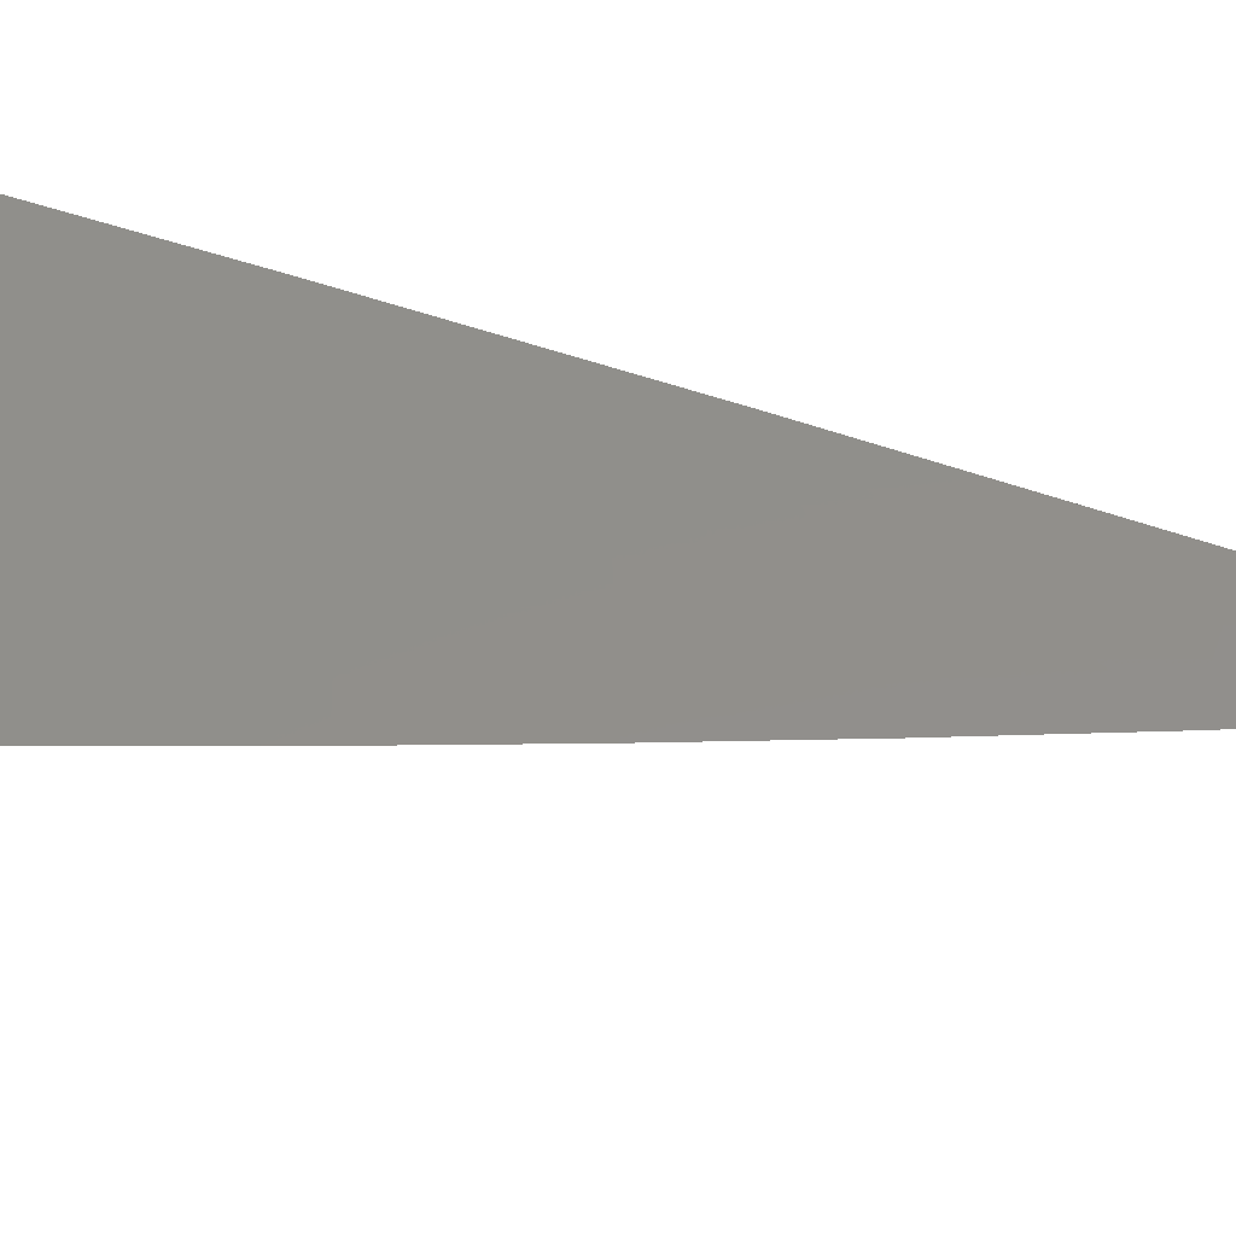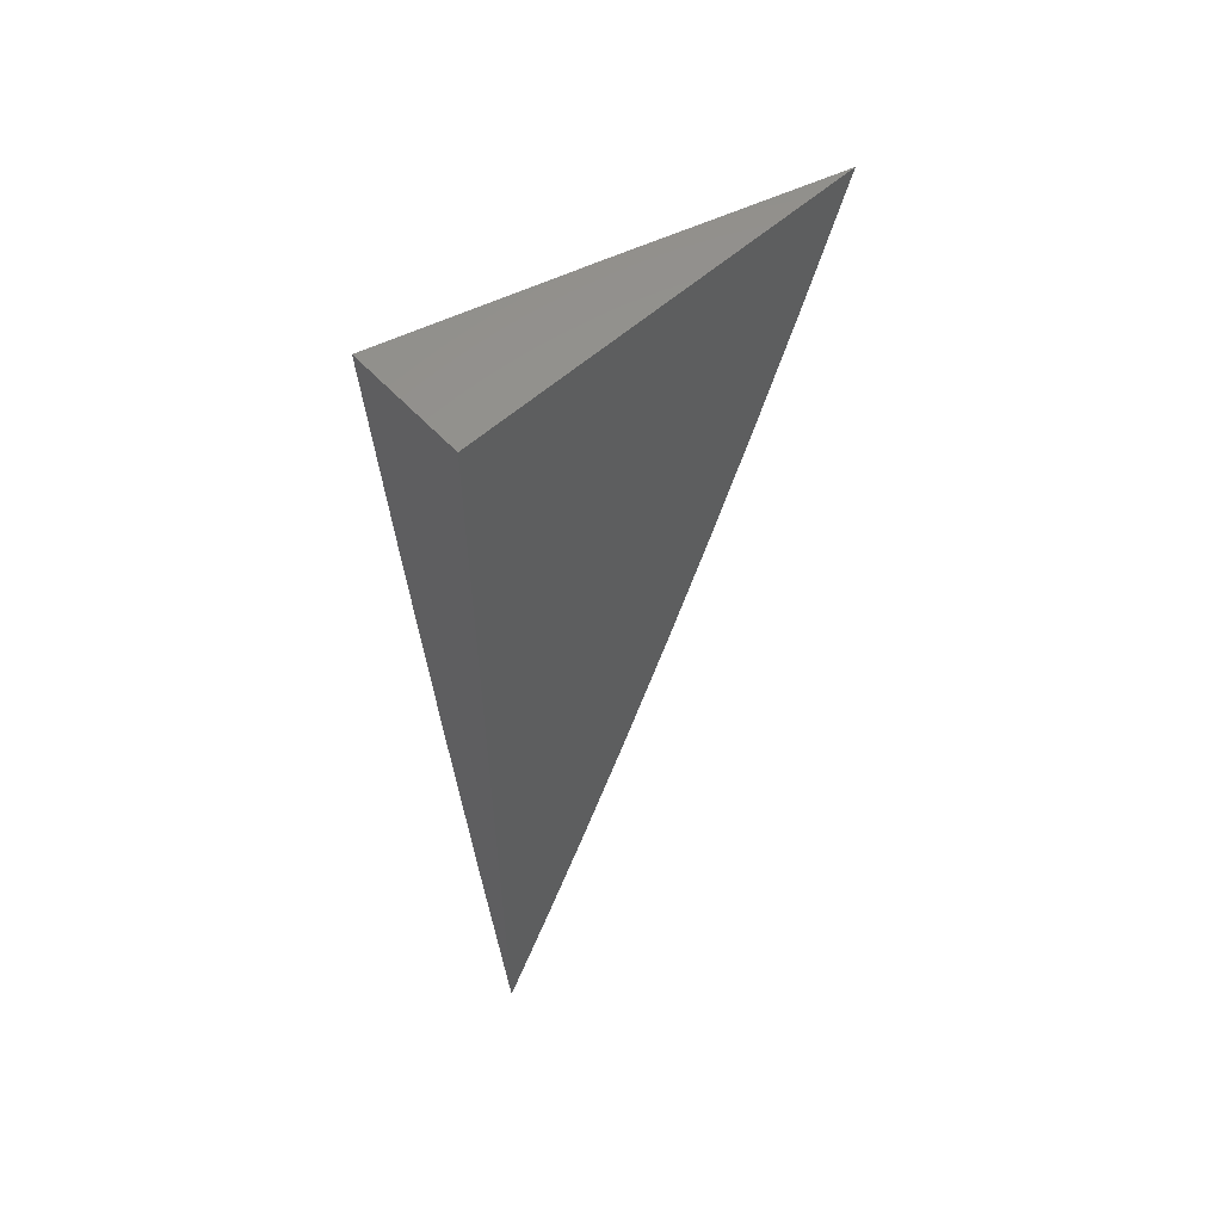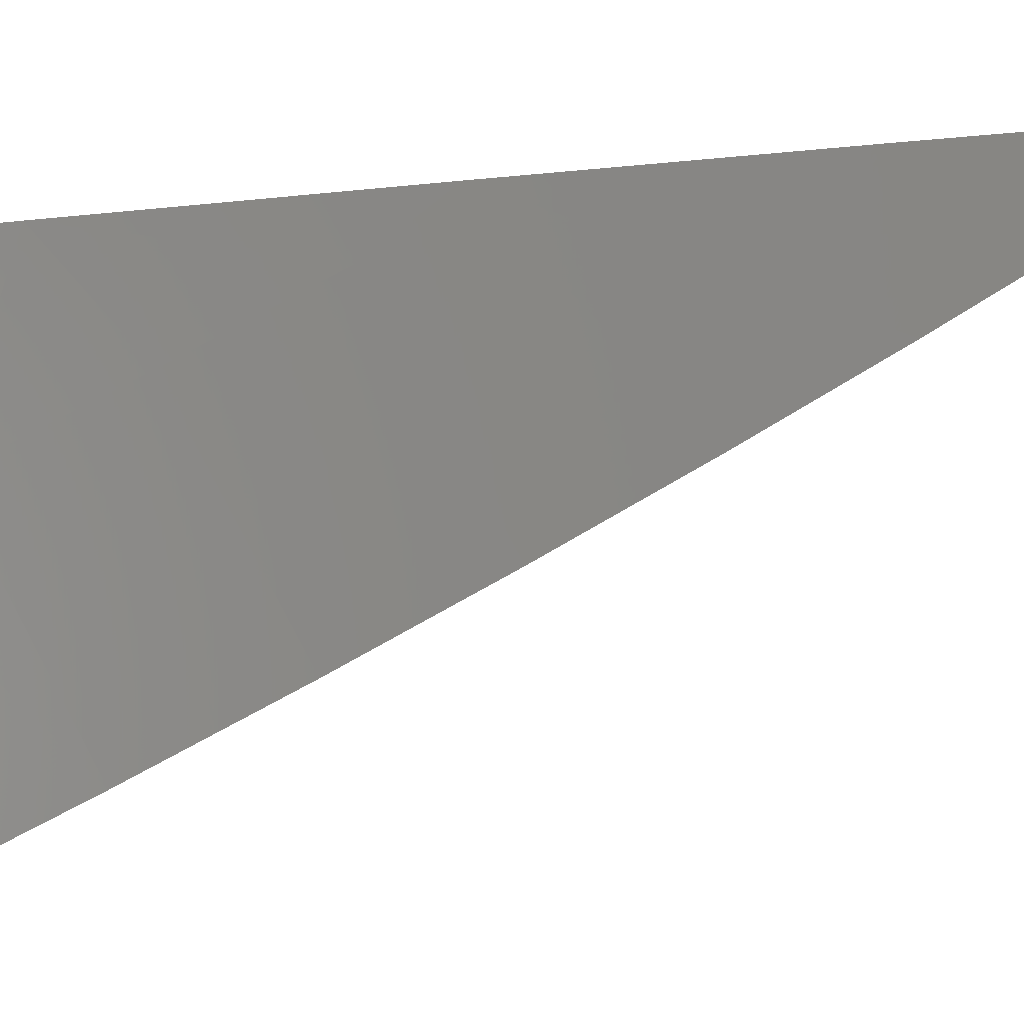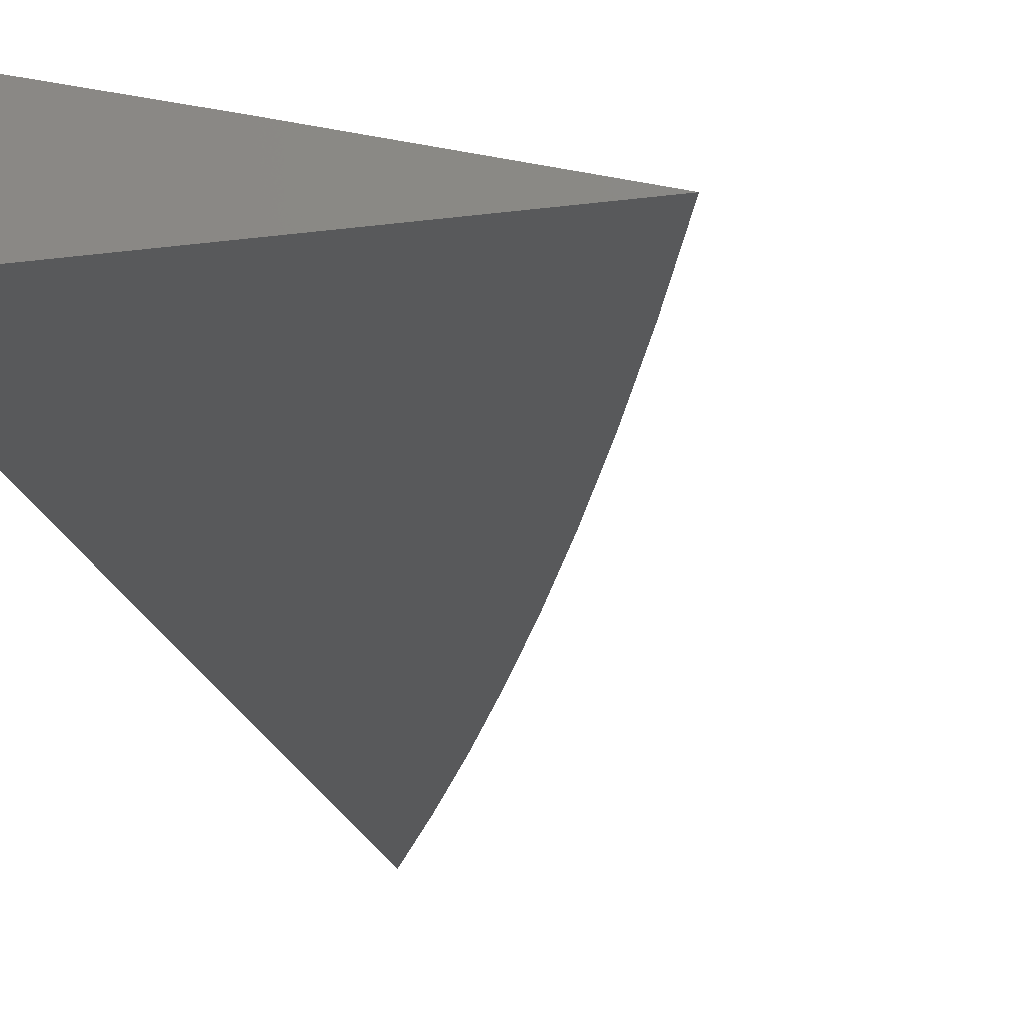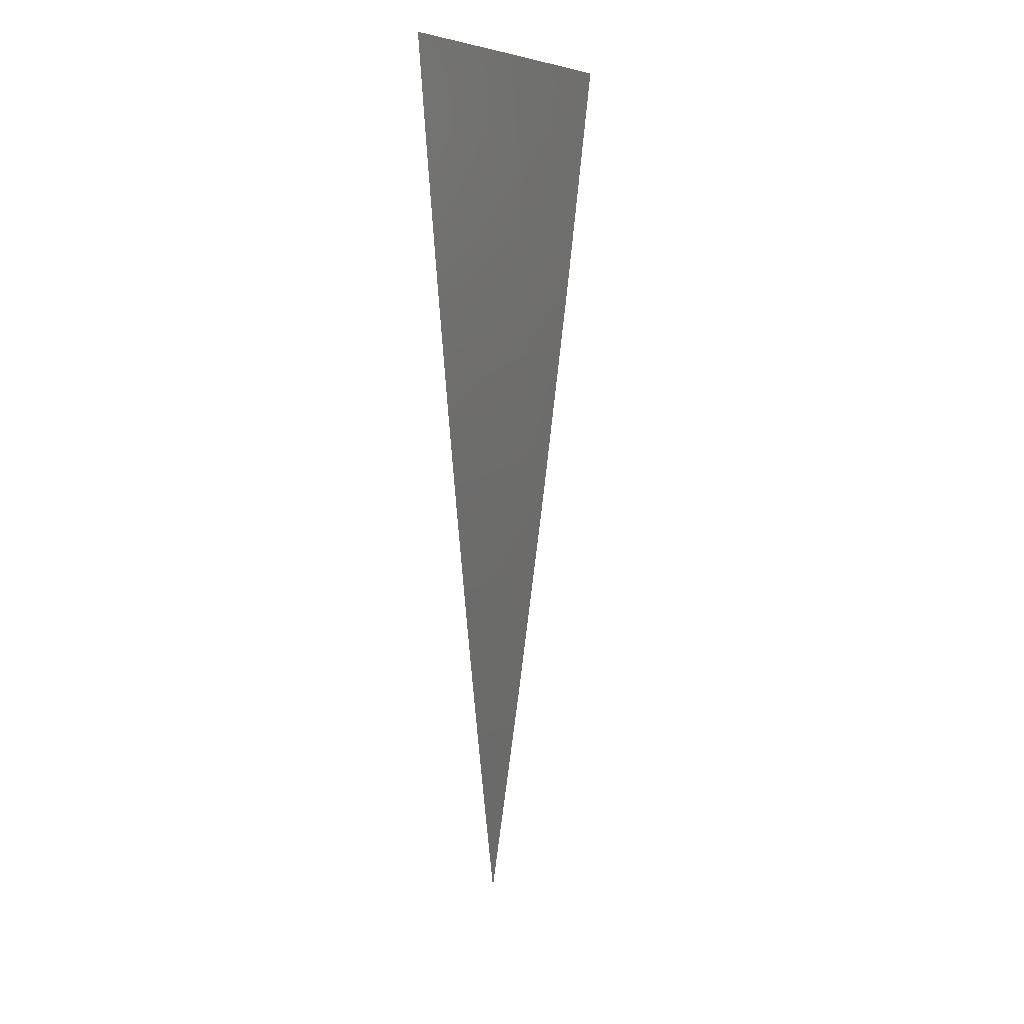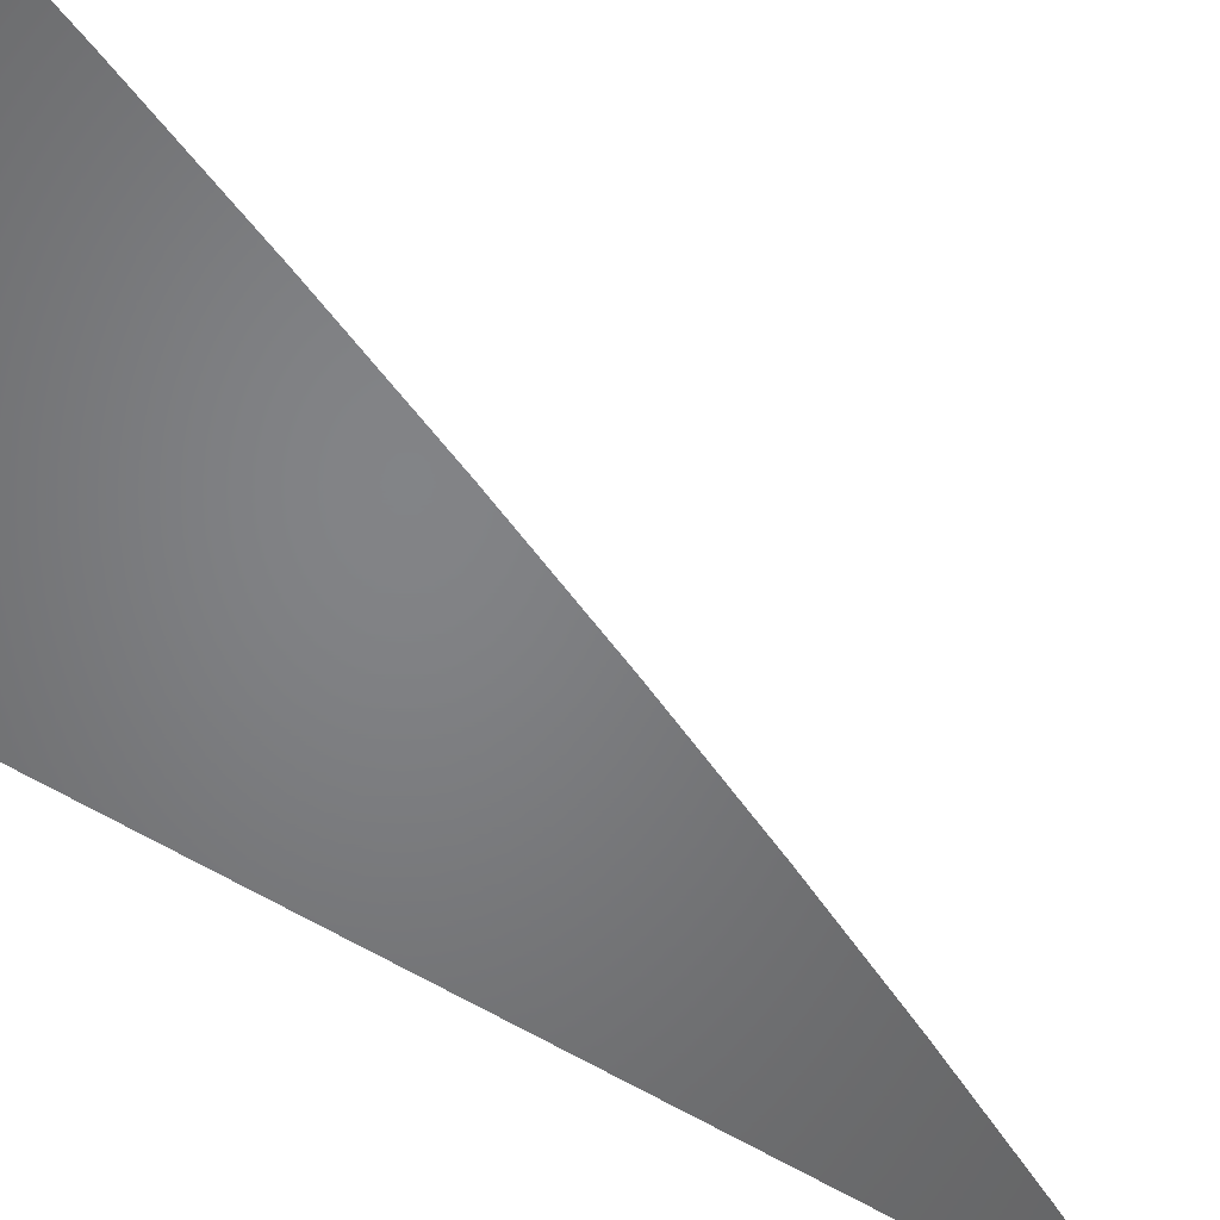
<metadata>
{"format":"stl","ext":"stl","renderer":"f3d","projection":"perspective","resolution":1024,"background":"white","views":[{"elev":32.3,"azim":-69.6,"up":"+Z"},{"elev":58.2,"azim":137.6,"up":"+Y"},{"elev":72.7,"azim":-98.3,"up":"+Z"},{"elev":-20.9,"azim":-166.6,"up":"+Z"},{"elev":7.0,"azim":-80.1,"up":"+Y"},{"elev":-51.4,"azim":-125.5,"up":"+Z"}]}
</metadata>
<code>
# stl→obj: 21 verts, 38 faces
v -3.07 -1 11.02
v -3.139 -1 11
v -3.069 -1.001 11.02
v -3.124 -1.044 11
v -3.062 -1.023 11.02
v -3.054 -1.044 11.02
v -3 -1 11.04
v -3.046 -1.066 11.02
v -3 -1.087 11.03
v -3.03 -1.109 11.02
v -3.014 -1.151 11.02
v -3.092 -1.132 11
v -3.075 -1.176 11
v -3.108 -1.088 11
v -3 -1.174 11.02
v -3.057 -1.219 11
v -3.039 -1.262 11
v -3 -1.261 11.01
v -3.02 -1.305 11
v -3 -1.348 11
v -3 -1 11
f 1 2 3
f 3 2 4
f 3 4 5
f 5 4 6
f 5 6 7
f 7 6 8
f 7 8 9
f 9 8 10
f 9 10 11
f 11 10 12
f 11 12 13
f 4 14 6
f 6 14 8
f 8 14 10
f 10 14 12
f 11 13 15
f 15 13 16
f 15 16 17
f 15 17 18
f 18 17 19
f 18 19 20
f 15 9 11
f 5 7 3
f 3 7 1
f 7 9 21
f 21 9 15
f 21 15 18
f 18 20 21
f 20 19 21
f 21 19 17
f 21 17 16
f 16 13 21
f 21 13 12
f 21 12 14
f 14 4 21
f 21 4 2
f 2 1 21
f 21 1 7

</code>
